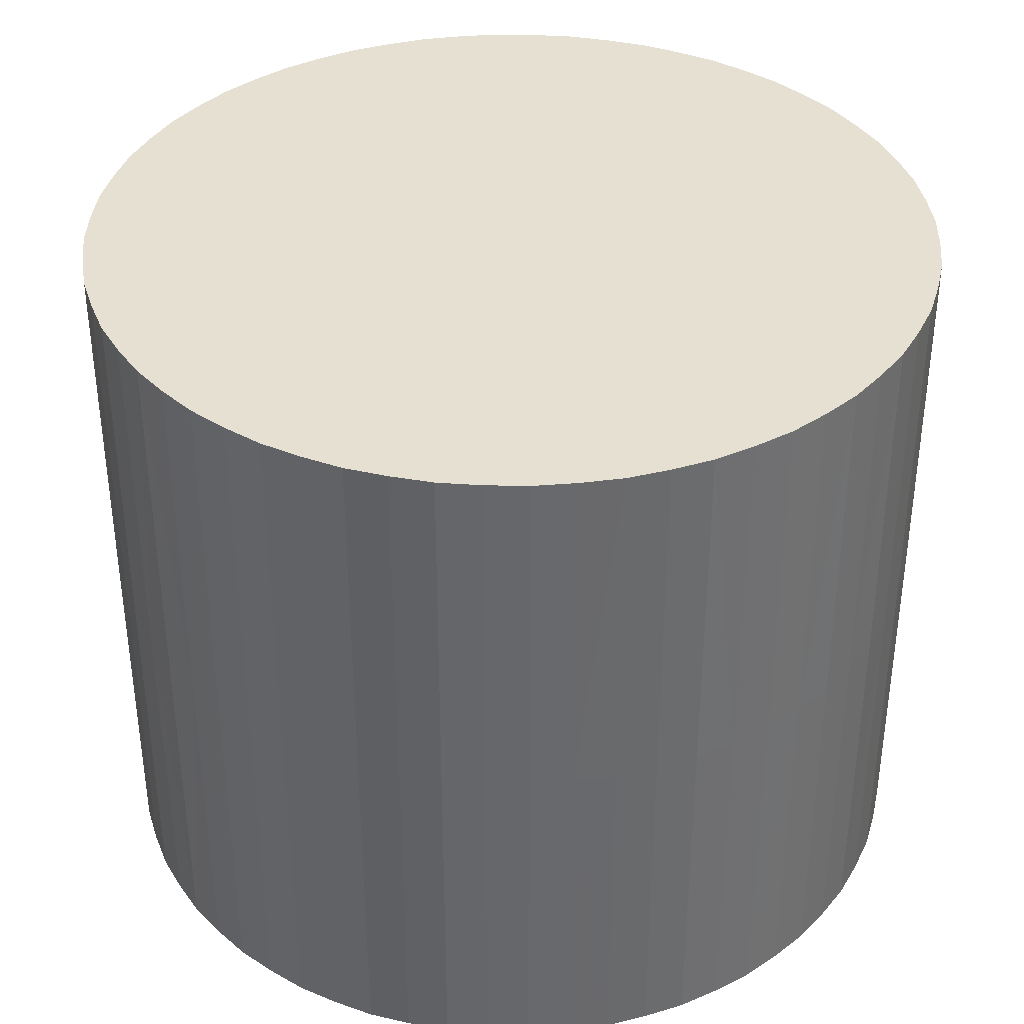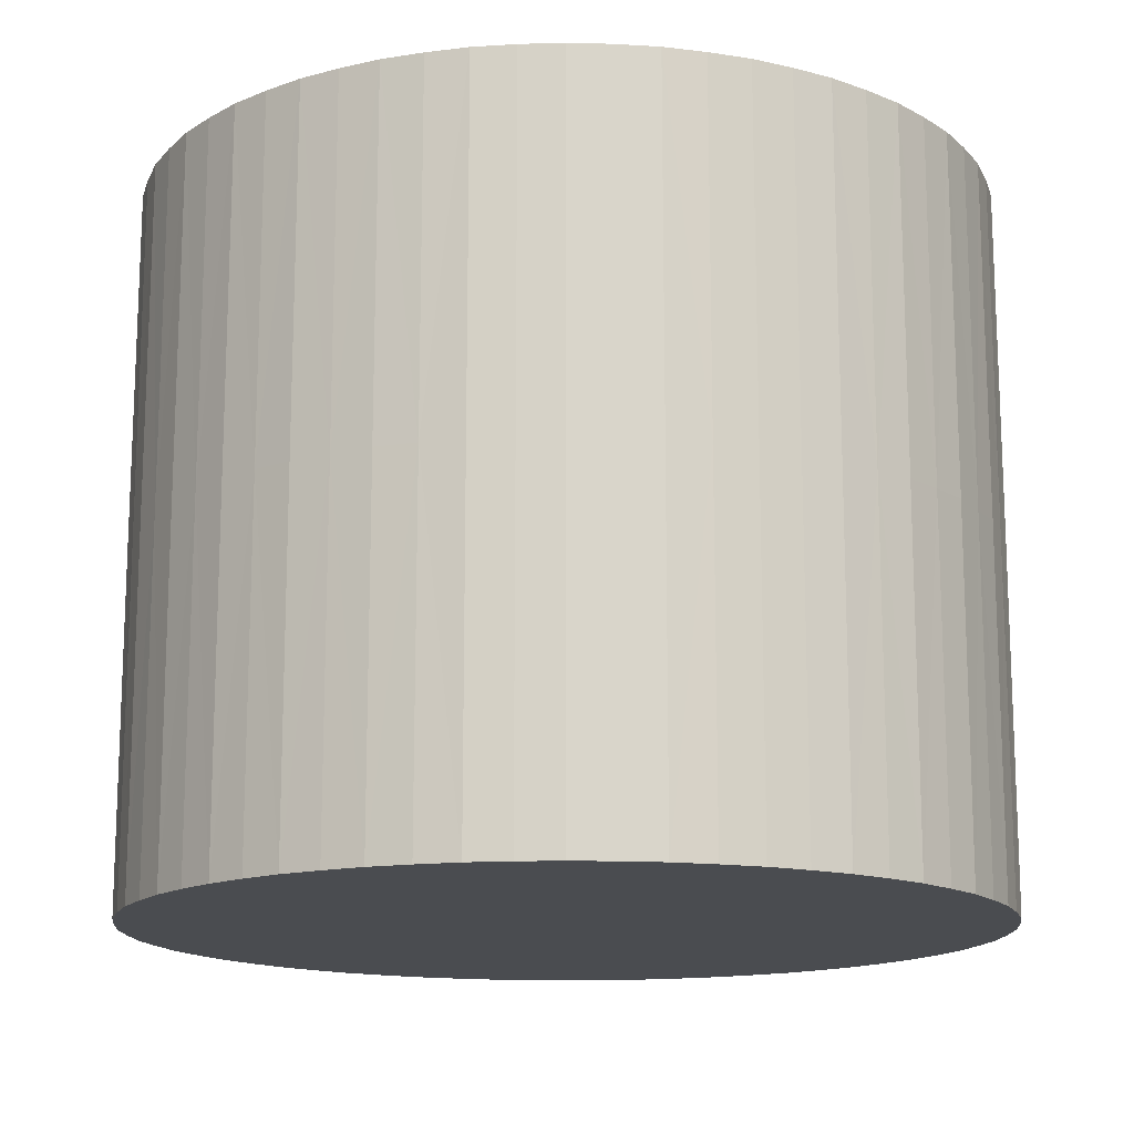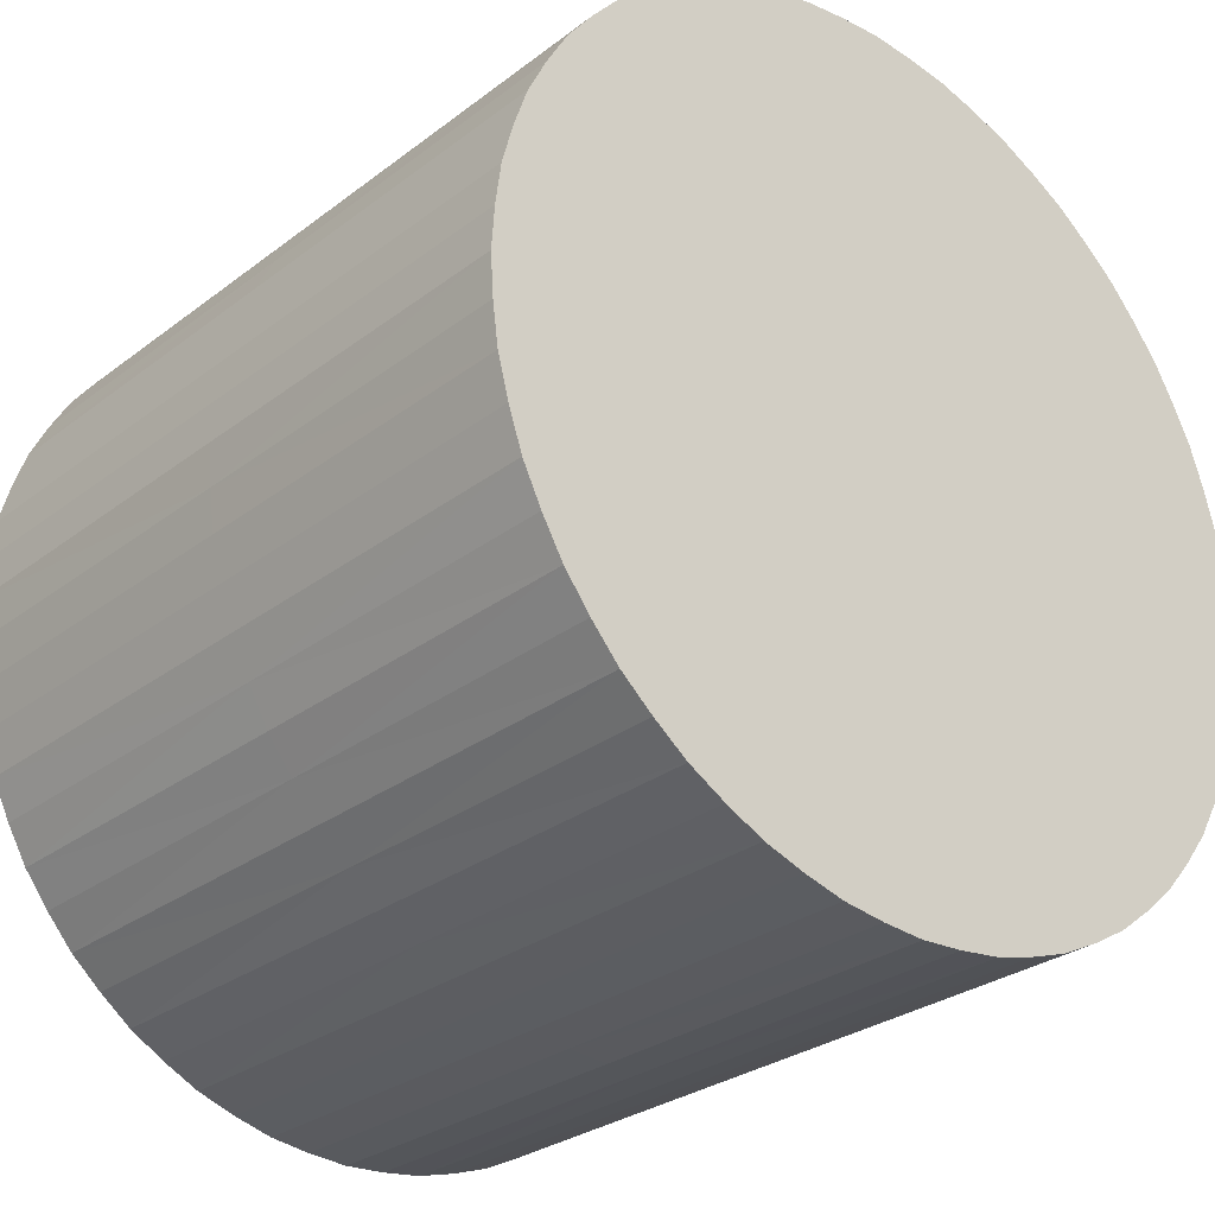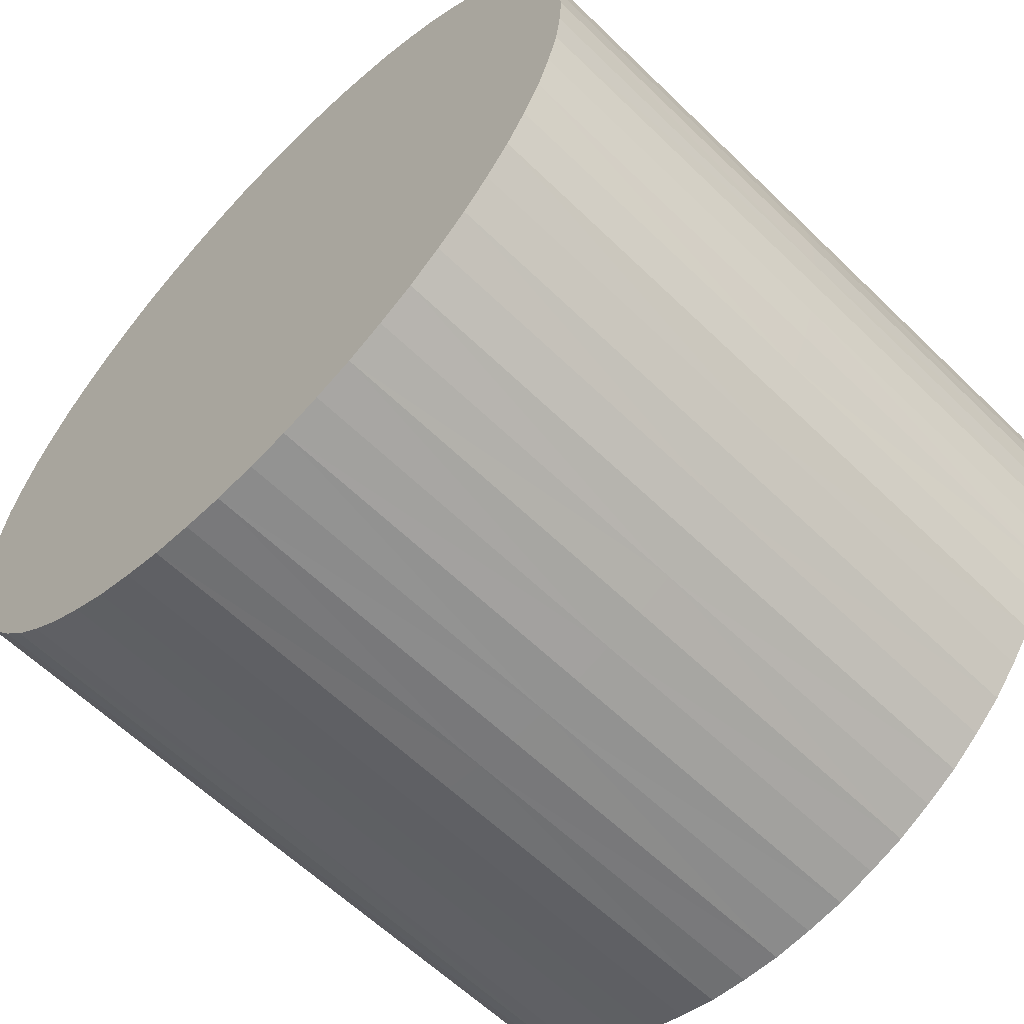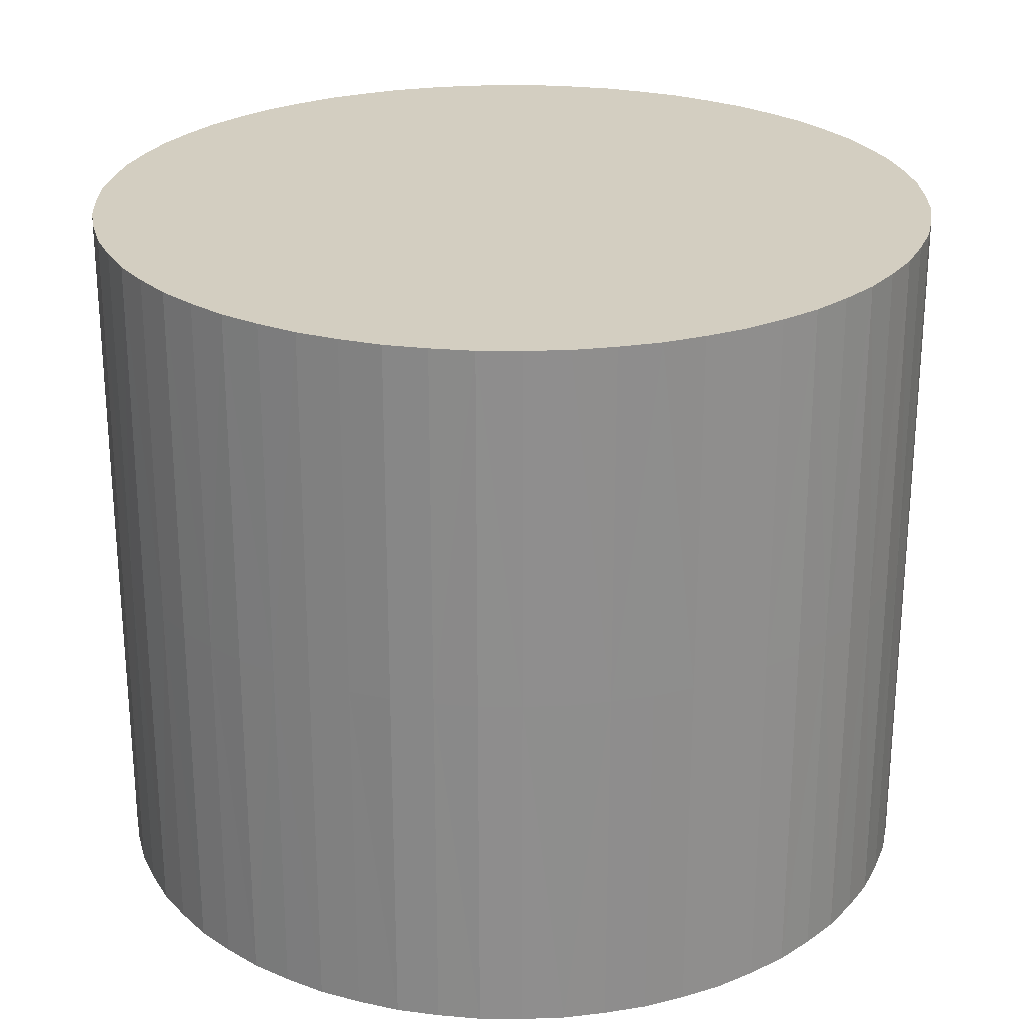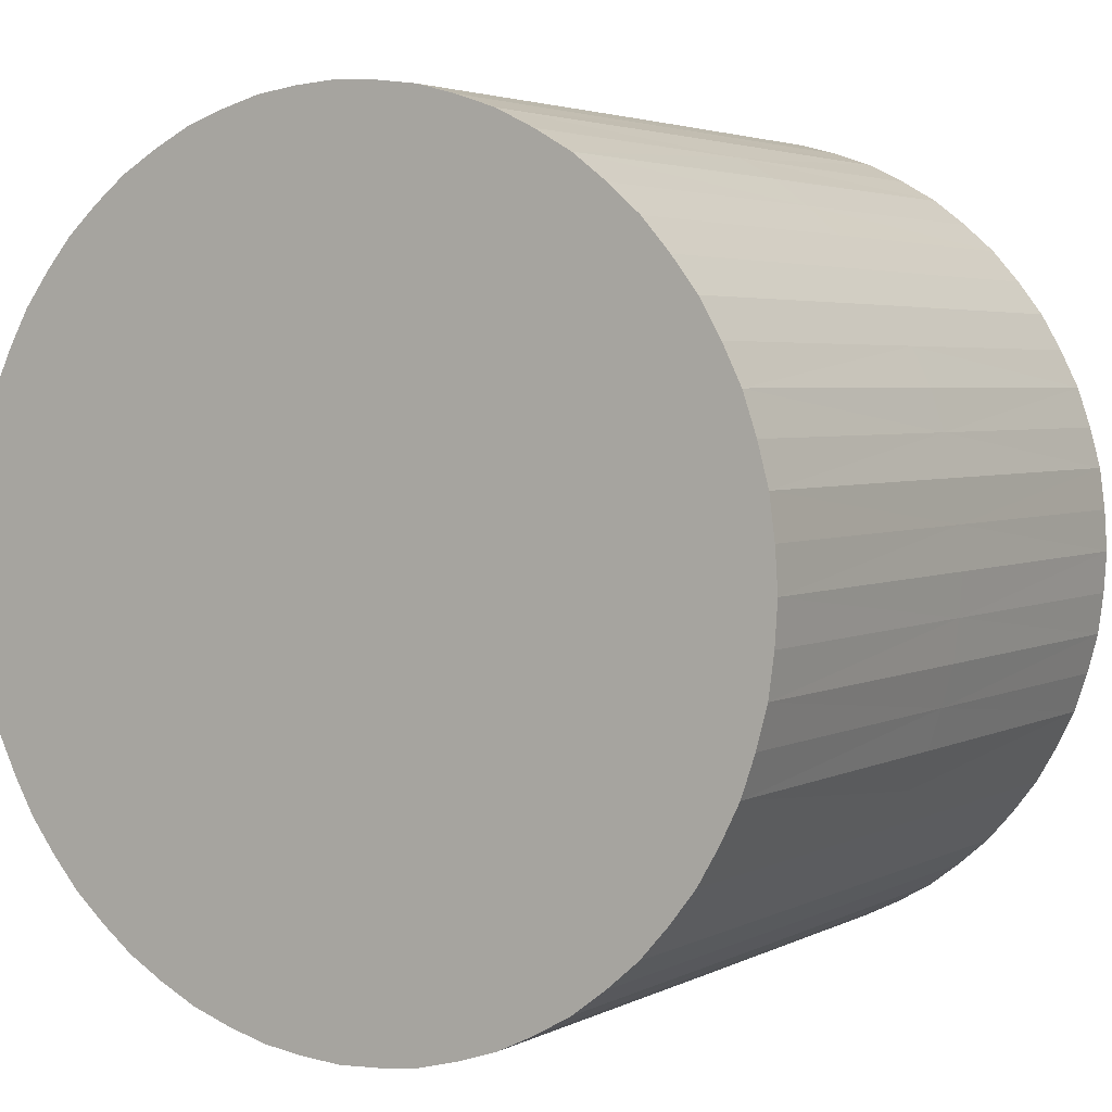
<metadata>
{"format":"obj","ext":"obj","renderer":"f3d","projection":"perspective","resolution":1024,"background":"white","views":[{"elev":37.6,"azim":177.8,"up":"+Y"},{"elev":-14.9,"azim":78.9,"up":"+Y"},{"elev":-28.4,"azim":138.7,"up":"+Z"},{"elev":-60.9,"azim":45.3,"up":"+Z"},{"elev":25.3,"azim":49.3,"up":"+Y"},{"elev":3.5,"azim":-148.1,"up":"+Z"}]}
</metadata>
<code>
o Cylinder
v 0 -0.8333 -0.9968
v 0 0.8333 -0.9968
v 0.1945 -0.8333 -0.9776
v 0.1945 0.8333 -0.9776
v 0.3815 -0.8333 -0.9209
v 0.3815 0.8333 -0.9209
v 0.5538 -0.8333 -0.8288
v 0.5538 0.8333 -0.8288
v 0.7048 -0.8333 -0.7048
v 0.7048 0.8333 -0.7048
v 0.8288 -0.8333 -0.5538
v 0.8288 0.8333 -0.5538
v 0.9209 -0.8333 -0.3815
v 0.9209 0.8333 -0.3815
v 0.9776 -0.8333 -0.1945
v 0.9776 0.8333 -0.1945
v 0.9968 -0.8333 0
v 0.9968 0.8333 0
v 0.9776 -0.8333 0.1945
v 0.9776 0.8333 0.1945
v 0.9209 -0.8333 0.3815
v 0.9209 0.8333 0.3815
v 0.8288 -0.8333 0.5538
v 0.8288 0.8333 0.5538
v 0.7048 -0.8333 0.7048
v 0.7048 0.8333 0.7048
v 0.5538 -0.8333 0.8288
v 0.5538 0.8333 0.8288
v 0.3815 -0.8333 0.9209
v 0.3815 0.8333 0.9209
v 0.1945 -0.8333 0.9776
v 0.1945 0.8333 0.9776
v 0 -0.8333 0.9968
v 0 0.8333 0.9968
v -0.1945 -0.8333 0.9776
v -0.1945 0.8333 0.9776
v -0.3815 -0.8333 0.9209
v -0.3815 0.8333 0.9209
v -0.5538 -0.8333 0.8288
v -0.5538 0.8333 0.8288
v -0.7048 -0.8333 0.7048
v -0.7048 0.8333 0.7048
v -0.8288 -0.8333 0.5538
v -0.8288 0.8333 0.5538
v -0.9209 -0.8333 0.3815
v -0.9209 0.8333 0.3815
v -0.9776 -0.8333 0.1945
v -0.9776 0.8333 0.1945
v -0.9968 -0.8333 0
v -0.9968 0.8333 0
v -0.9776 -0.8333 -0.1945
v -0.9776 0.8333 -0.1945
v -0.9209 -0.8333 -0.3815
v -0.9209 0.8333 -0.3815
v -0.8288 -0.8333 -0.5538
v -0.8288 0.8333 -0.5538
v -0.7048 -0.8333 -0.7048
v -0.7048 0.8333 -0.7048
v -0.5538 -0.8333 -0.8288
v -0.5538 0.8333 -0.8288
v -0.3815 -0.8333 -0.9209
v -0.3815 0.8333 -0.9209
v -0.1945 -0.8333 -0.9776
v -0.1945 0.8333 -0.9776
v 0.09755 -0.8333 -0.9904
v 0.09755 0.8333 -0.9904
v 0 0 -0.9976
v 0.1946 0 -0.9784
v 0.2889 -0.8333 -0.9523
v 0.2889 0.8333 -0.9523
v 0.3818 0 -0.9217
v 0.4691 -0.8333 -0.8777
v 0.4691 0.8333 -0.8777
v 0.5542 0 -0.8295
v 0.6313 -0.8333 -0.7693
v 0.6313 0.8333 -0.7693
v 0.7054 0 -0.7054
v 0.7693 -0.8333 -0.6313
v 0.7693 0.8333 -0.6313
v 0.8295 0 -0.5542
v 0.8777 -0.8333 -0.4691
v 0.8777 0.8333 -0.4691
v 0.9217 0 -0.3818
v 0.9523 -0.8333 -0.2889
v 0.9523 0.8333 -0.2889
v 0.9784 0 -0.1946
v 0.9904 -0.8333 -0.09755
v 0.9904 0.8333 -0.09755
v 0.9976 0 0
v 0.9904 -0.8333 0.09755
v 0.9904 0.8333 0.09755
v 0.9784 0 0.1946
v 0.9523 -0.8333 0.2889
v 0.9523 0.8333 0.2889
v 0.9217 0 0.3818
v 0.8777 -0.8333 0.4691
v 0.8777 0.8333 0.4691
v 0.8295 0 0.5542
v 0.7693 -0.8333 0.6313
v 0.7693 0.8333 0.6313
v 0.7054 0 0.7054
v 0.6313 -0.8333 0.7693
v 0.6313 0.8333 0.7693
v 0.5542 0 0.8295
v 0.4691 -0.8333 0.8777
v 0.4691 0.8333 0.8777
v 0.3818 0 0.9217
v 0.2889 -0.8333 0.9523
v 0.2889 0.8333 0.9523
v 0.1946 0 0.9784
v 0.09755 -0.8333 0.9904
v 0.09755 0.8333 0.9904
v 0 0 0.9976
v -0.09755 -0.8333 0.9904
v -0.09755 0.8333 0.9904
v -0.1946 0 0.9784
v -0.2889 -0.8333 0.9523
v -0.2889 0.8333 0.9523
v -0.3818 0 0.9217
v -0.4691 -0.8333 0.8777
v -0.4691 0.8333 0.8777
v -0.5542 0 0.8295
v -0.6313 -0.8333 0.7693
v -0.6313 0.8333 0.7693
v -0.7054 0 0.7054
v -0.7693 -0.8333 0.6313
v -0.7693 0.8333 0.6313
v -0.8295 0 0.5542
v -0.8777 -0.8333 0.4691
v -0.8777 0.8333 0.4691
v -0.9217 0 0.3818
v -0.9523 -0.8333 0.2889
v -0.9523 0.8333 0.2889
v -0.9784 0 0.1946
v -0.9904 -0.8333 0.09755
v -0.9904 0.8333 0.09755
v -0.9976 0 0
v -0.9904 -0.8333 -0.09755
v -0.9904 0.8333 -0.09755
v -0.9784 0 -0.1946
v -0.9523 -0.8333 -0.2889
v -0.9523 0.8333 -0.2889
v -0.9217 0 -0.3818
v -0.8777 -0.8333 -0.4691
v -0.8777 0.8333 -0.4691
v -0.8295 0 -0.5542
v -0.7693 -0.8333 -0.6313
v -0.7693 0.8333 -0.6313
v -0.7054 0 -0.7054
v -0.6313 -0.8333 -0.7693
v -0.6313 0.8333 -0.7693
v -0.5542 0 -0.8295
v -0.4691 -0.8333 -0.8777
v -0.4691 0.8333 -0.8777
v -0.3818 0 -0.9217
v -0.2889 -0.8333 -0.9523
v -0.2889 0.8333 -0.9523
v -0.1946 0 -0.9784
v -0.09755 -0.8333 -0.9904
v -0.09755 0.8333 -0.9904
v -0.09755 0 -0.9904
v -0.2889 0 -0.9523
v -0.4691 0 -0.8777
v -0.6313 0 -0.7693
v -0.7693 0 -0.6313
v -0.8777 0 -0.4691
v -0.9523 0 -0.2889
v -0.9904 0 -0.09755
v -0.9904 0 0.09755
v -0.9523 0 0.2889
v -0.8777 0 0.4691
v -0.7693 0 0.6313
v -0.6313 0 0.7693
v -0.4691 0 0.8777
v -0.2889 0 0.9523
v -0.09755 0 0.9904
v 0.09755 0 0.9904
v 0.2889 0 0.9523
v 0.4691 0 0.8777
v 0.6313 0 0.7693
v 0.7693 0 0.6313
v 0.8777 0 0.4691
v 0.9523 0 0.2889
v 0.9904 0 0.09755
v 0.9904 0 -0.09755
v 0.9523 0 -0.2889
v 0.8777 0 -0.4691
v 0.7693 0 -0.6313
v 0.6313 0 -0.7693
v 0.4691 0 -0.8777
v 0.2889 0 -0.9523
v 0.09755 0 -0.9904
f 192 4 68
f 191 6 71
f 190 8 74
f 189 10 77
f 188 12 80
f 187 14 83
f 186 16 86
f 185 18 89
f 184 20 92
f 183 22 95
f 182 24 98
f 181 26 101
f 180 28 104
f 179 30 107
f 178 32 110
f 177 34 113
f 176 36 116
f 175 38 119
f 174 40 122
f 173 42 125
f 172 44 128
f 171 46 131
f 170 48 134
f 169 50 137
f 168 52 140
f 167 54 143
f 166 56 146
f 165 58 149
f 164 60 152
f 163 62 155
f 118 94 70
f 162 64 158
f 161 2 67
f 111 135 159
f 161 1 159
f 63 161 159
f 64 161 158
f 162 63 156
f 61 162 156
f 62 162 155
f 163 61 153
f 59 163 153
f 60 163 152
f 164 59 150
f 57 164 150
f 58 164 149
f 165 57 147
f 55 165 147
f 56 165 146
f 166 55 144
f 53 166 144
f 54 166 143
f 167 53 141
f 51 167 141
f 52 167 140
f 168 51 138
f 49 168 138
f 50 168 137
f 169 49 135
f 47 169 135
f 48 169 134
f 170 47 132
f 45 170 132
f 46 170 131
f 171 45 129
f 43 171 129
f 44 171 128
f 172 43 126
f 41 172 126
f 42 172 125
f 173 41 123
f 39 173 123
f 40 173 122
f 174 39 120
f 37 174 120
f 38 174 119
f 175 37 117
f 35 175 117
f 36 175 116
f 176 35 114
f 33 176 114
f 34 176 113
f 177 33 111
f 31 177 111
f 32 177 110
f 178 31 108
f 29 178 108
f 30 178 107
f 179 29 105
f 27 179 105
f 28 179 104
f 180 27 102
f 25 180 102
f 26 180 101
f 181 25 99
f 23 181 99
f 24 181 98
f 182 23 96
f 21 182 96
f 22 182 95
f 183 21 93
f 19 183 93
f 20 183 92
f 184 19 90
f 17 184 90
f 18 184 89
f 185 17 87
f 15 185 87
f 16 185 86
f 186 15 84
f 13 186 84
f 14 186 83
f 187 13 81
f 11 187 81
f 12 187 80
f 188 11 78
f 9 188 78
f 10 188 77
f 189 9 75
f 7 189 75
f 8 189 74
f 190 7 72
f 5 190 72
f 6 190 71
f 191 5 69
f 3 191 69
f 4 191 68
f 192 3 65
f 1 192 65
f 2 192 67
f 192 66 4
f 191 70 6
f 190 73 8
f 189 76 10
f 188 79 12
f 187 82 14
f 186 85 16
f 185 88 18
f 184 91 20
f 183 94 22
f 182 97 24
f 181 100 26
f 180 103 28
f 179 106 30
f 178 109 32
f 177 112 34
f 176 115 36
f 175 118 38
f 174 121 40
f 173 124 42
f 172 127 44
f 171 130 46
f 170 133 48
f 169 136 50
f 168 139 52
f 167 142 54
f 166 145 56
f 165 148 58
f 164 151 60
f 163 154 62
f 70 4 66
f 66 2 160
f 160 64 157
f 157 62 154
f 154 60 151
f 151 58 148
f 148 56 145
f 145 54 142
f 142 52 139
f 139 50 136
f 136 48 133
f 133 46 130
f 130 44 127
f 127 42 124
f 124 40 121
f 121 38 118
f 118 36 115
f 115 34 112
f 112 32 109
f 109 30 106
f 106 28 103
f 103 26 100
f 100 24 97
f 97 22 94
f 94 20 91
f 91 18 88
f 88 16 85
f 85 14 82
f 82 12 79
f 79 10 76
f 76 8 73
f 73 6 70
f 70 66 160
f 160 157 154
f 154 151 142
f 151 148 142
f 148 145 142
f 142 139 136
f 136 133 142
f 133 130 142
f 130 127 124
f 124 121 118
f 118 115 112
f 112 109 118
f 109 106 118
f 106 103 100
f 100 97 94
f 94 91 88
f 88 85 94
f 85 82 94
f 82 79 76
f 76 73 70
f 70 160 142
f 160 154 142
f 130 124 142
f 124 118 142
f 106 100 118
f 100 94 118
f 82 76 94
f 76 70 94
f 70 142 118
f 162 157 64
f 161 160 2
f 159 1 65
f 65 3 69
f 69 5 72
f 72 7 75
f 75 9 78
f 78 11 81
f 81 13 84
f 84 15 87
f 87 17 90
f 90 19 93
f 93 21 96
f 96 23 99
f 99 25 102
f 102 27 105
f 105 29 108
f 108 31 111
f 111 33 114
f 114 35 117
f 117 37 120
f 120 39 123
f 123 41 126
f 126 43 129
f 129 45 132
f 132 47 135
f 135 49 138
f 138 51 141
f 141 53 144
f 144 55 147
f 147 57 150
f 150 59 153
f 153 61 156
f 156 63 159
f 159 65 69
f 69 72 75
f 75 78 81
f 81 84 75
f 84 87 75
f 87 90 93
f 93 96 99
f 99 102 105
f 105 108 99
f 108 111 99
f 111 114 117
f 117 120 123
f 123 126 135
f 126 129 135
f 129 132 135
f 135 138 141
f 141 144 147
f 147 150 159
f 150 153 159
f 153 156 159
f 159 69 87
f 69 75 87
f 87 93 111
f 93 99 111
f 111 117 135
f 117 123 135
f 135 141 159
f 141 147 159
f 159 87 111
f 161 67 1
f 63 158 161
f 64 160 161
f 162 158 63
f 61 155 162
f 62 157 162
f 163 155 61
f 59 152 163
f 60 154 163
f 164 152 59
f 57 149 164
f 58 151 164
f 165 149 57
f 55 146 165
f 56 148 165
f 166 146 55
f 53 143 166
f 54 145 166
f 167 143 53
f 51 140 167
f 52 142 167
f 168 140 51
f 49 137 168
f 50 139 168
f 169 137 49
f 47 134 169
f 48 136 169
f 170 134 47
f 45 131 170
f 46 133 170
f 171 131 45
f 43 128 171
f 44 130 171
f 172 128 43
f 41 125 172
f 42 127 172
f 173 125 41
f 39 122 173
f 40 124 173
f 174 122 39
f 37 119 174
f 38 121 174
f 175 119 37
f 35 116 175
f 36 118 175
f 176 116 35
f 33 113 176
f 34 115 176
f 177 113 33
f 31 110 177
f 32 112 177
f 178 110 31
f 29 107 178
f 30 109 178
f 179 107 29
f 27 104 179
f 28 106 179
f 180 104 27
f 25 101 180
f 26 103 180
f 181 101 25
f 23 98 181
f 24 100 181
f 182 98 23
f 21 95 182
f 22 97 182
f 183 95 21
f 19 92 183
f 20 94 183
f 184 92 19
f 17 89 184
f 18 91 184
f 185 89 17
f 15 86 185
f 16 88 185
f 186 86 15
f 13 83 186
f 14 85 186
f 187 83 13
f 11 80 187
f 12 82 187
f 188 80 11
f 9 77 188
f 10 79 188
f 189 77 9
f 7 74 189
f 8 76 189
f 190 74 7
f 5 71 190
f 6 73 190
f 191 71 5
f 3 68 191
f 4 70 191
f 192 68 3
f 1 67 192
f 2 66 192

</code>
